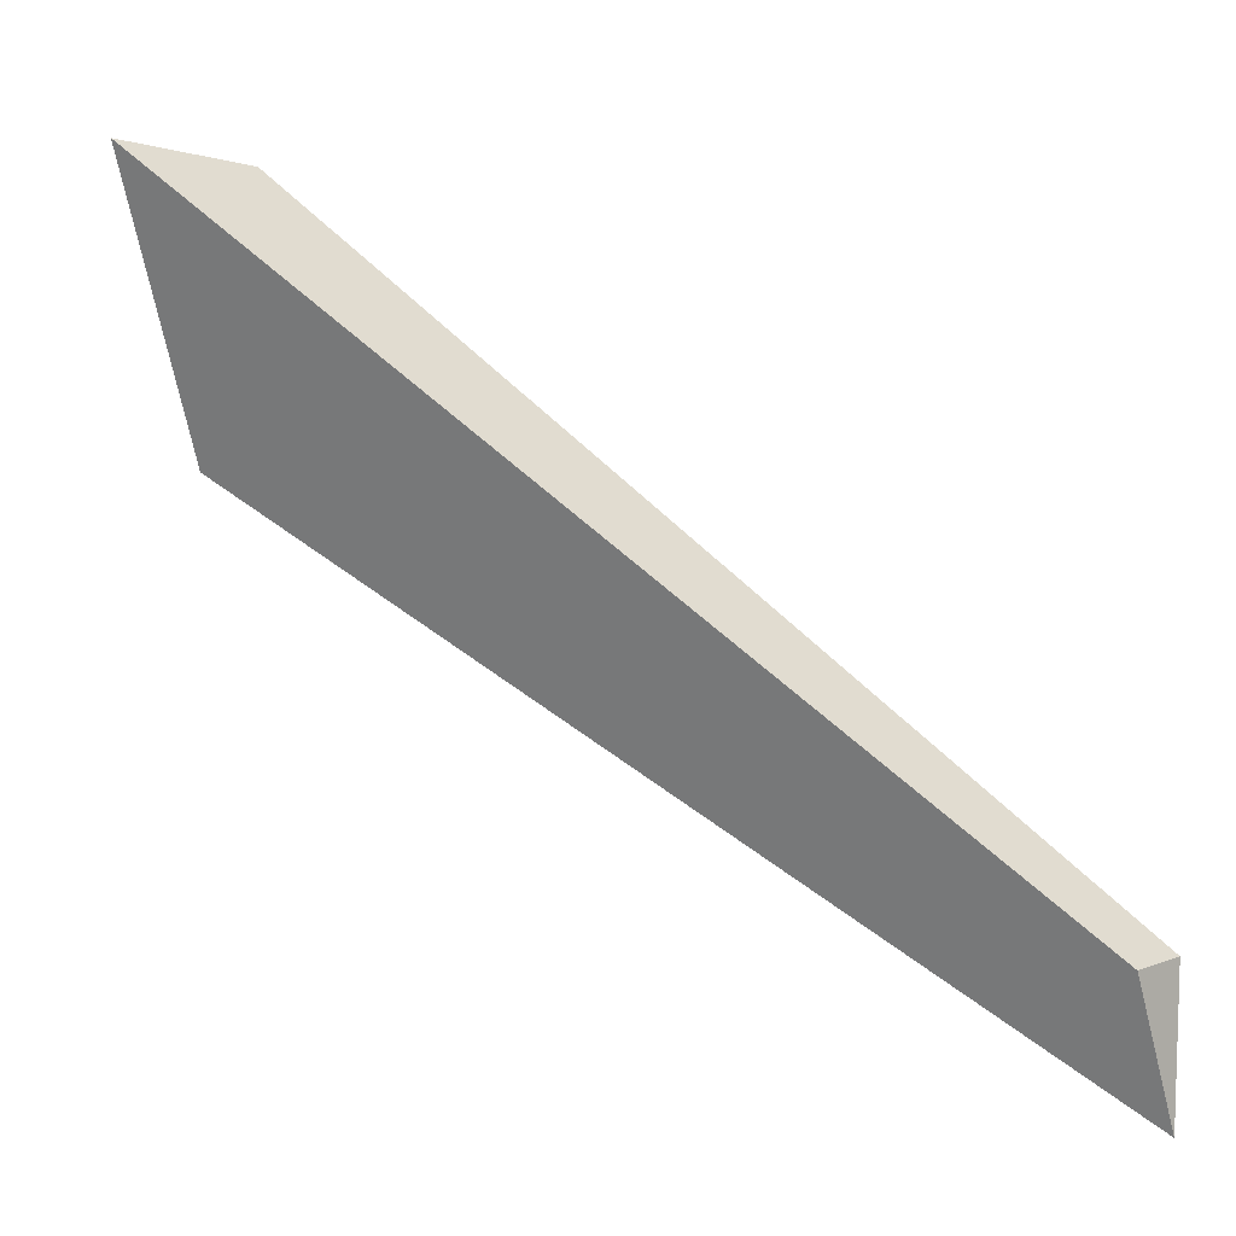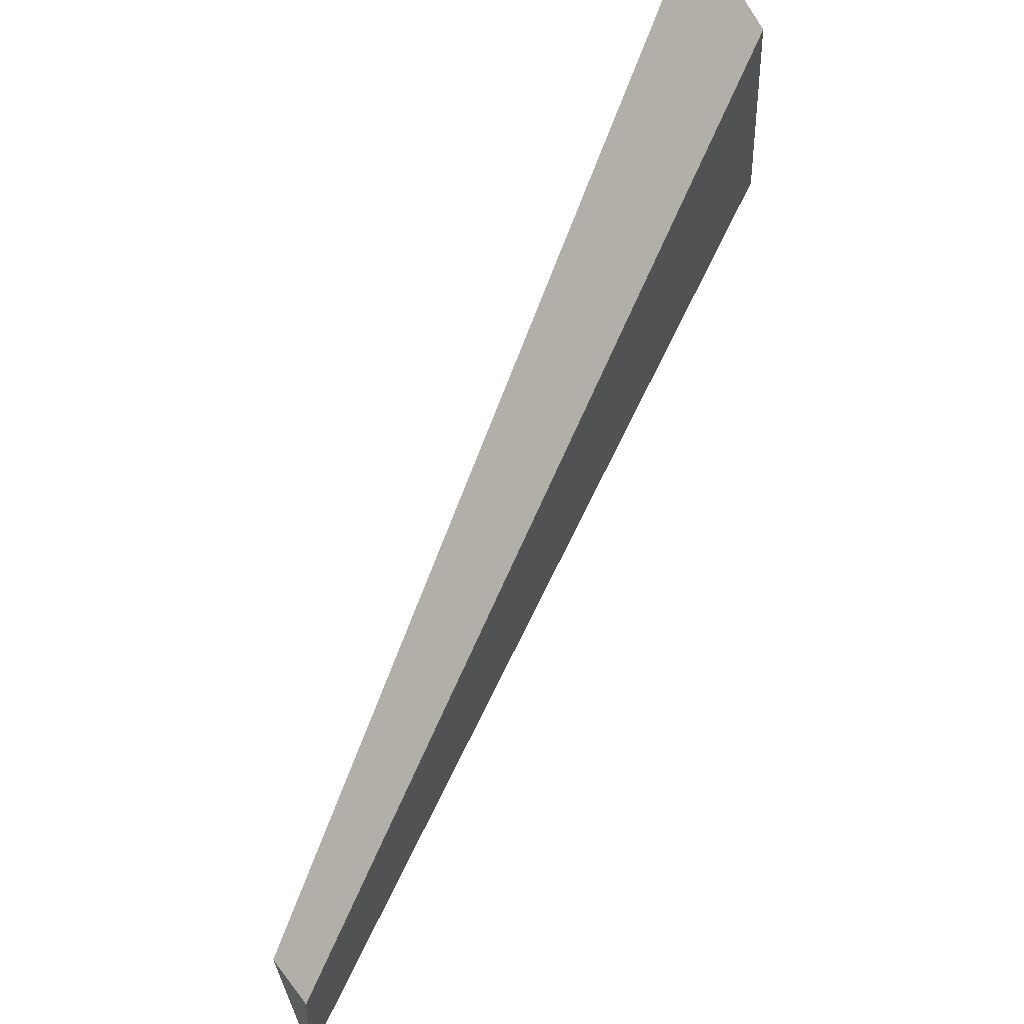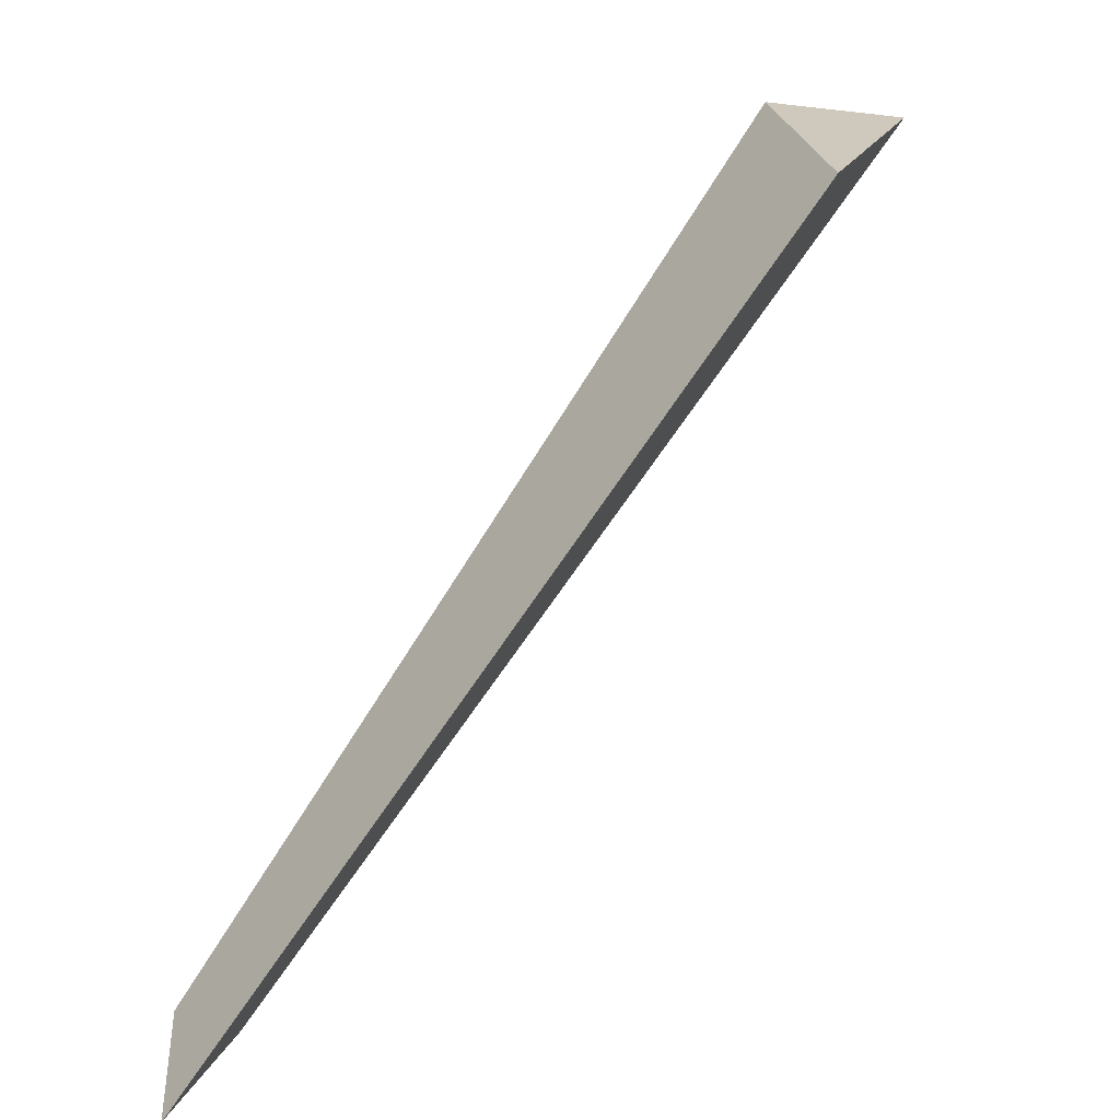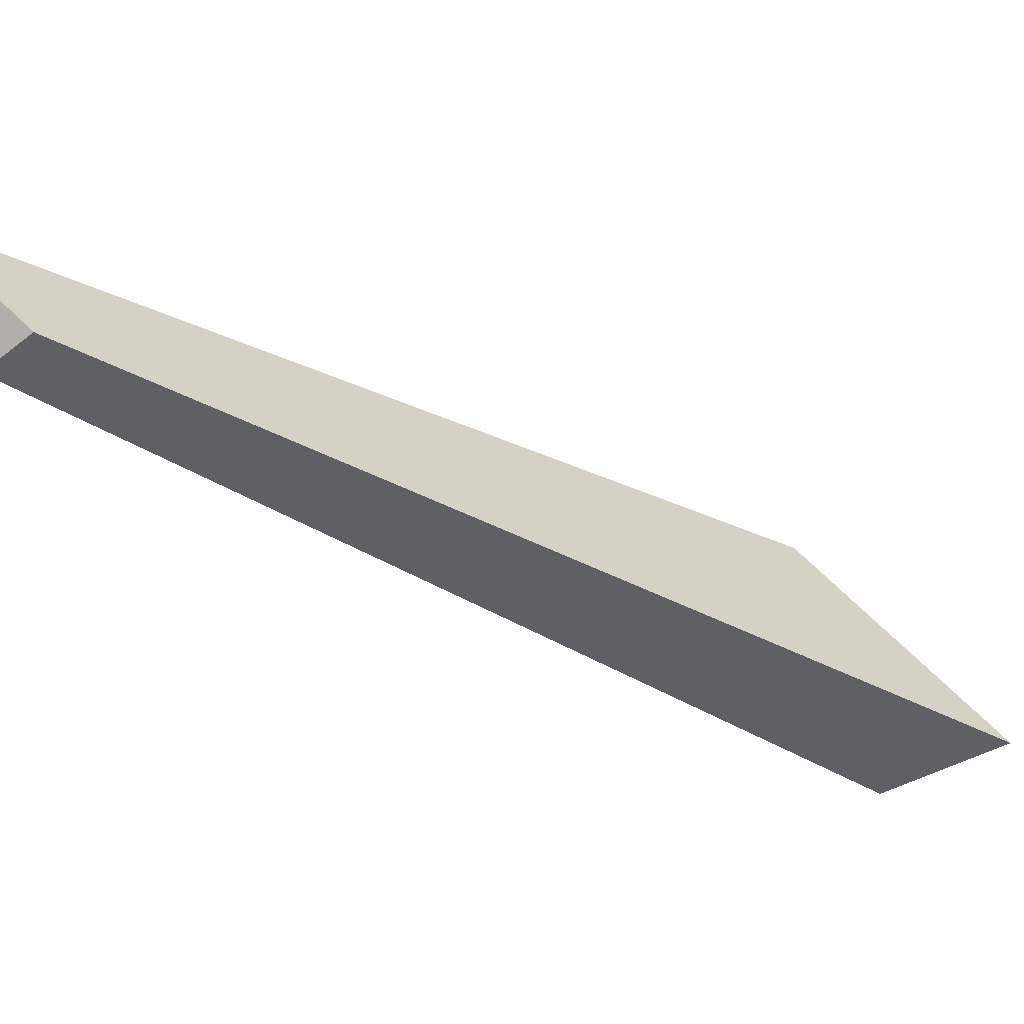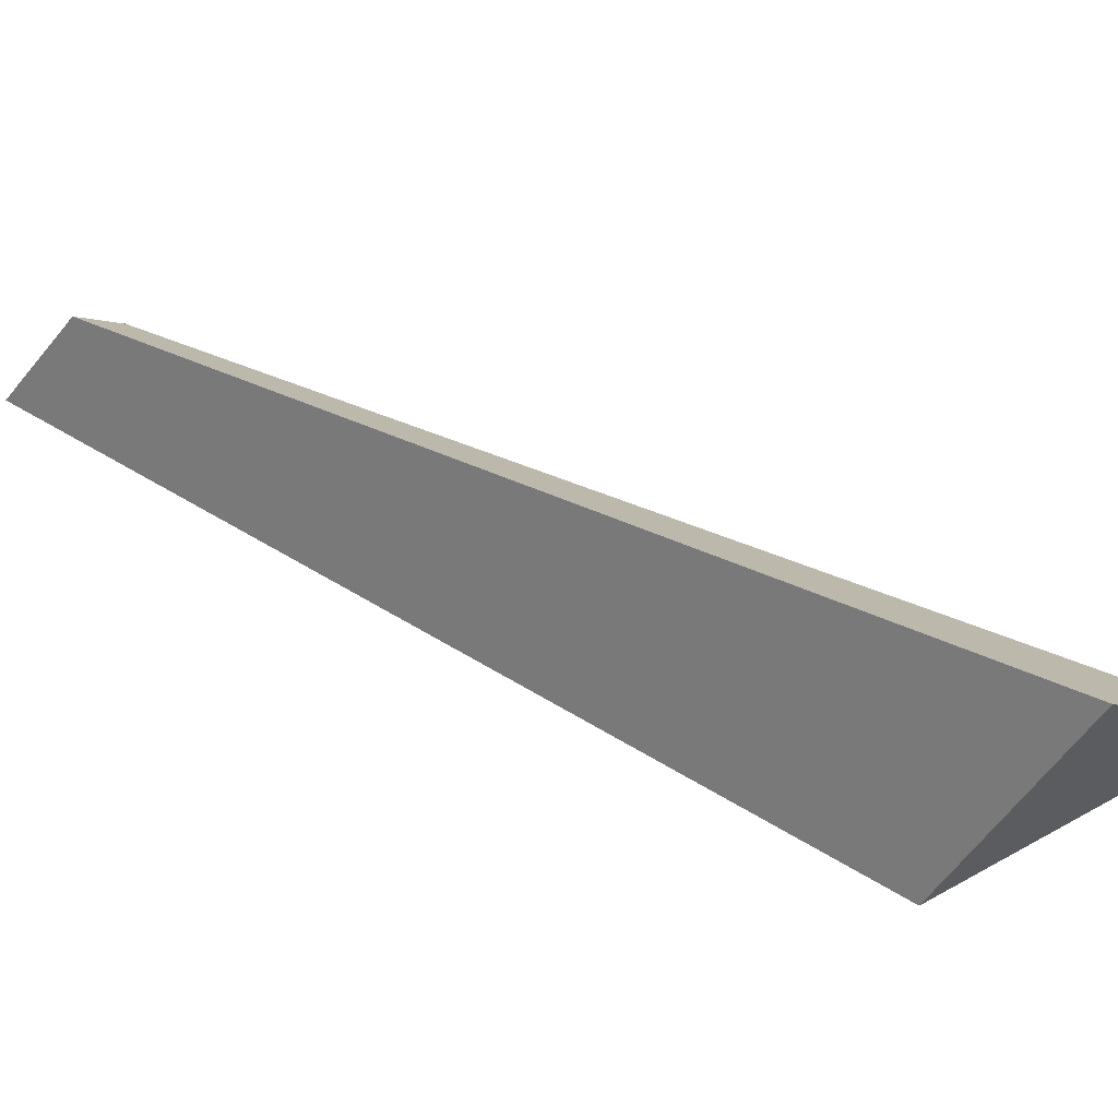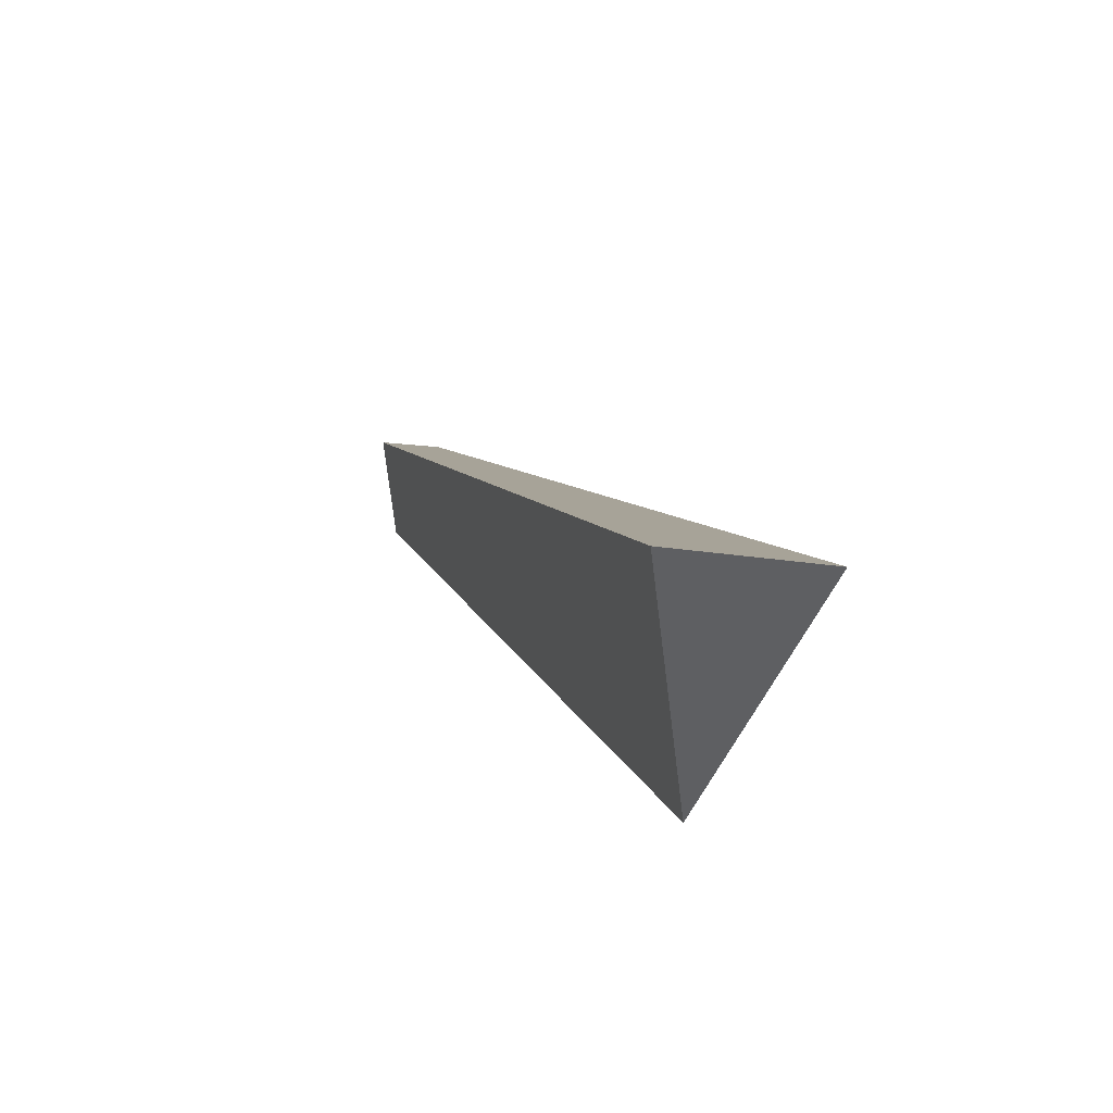
<metadata>
{"format":"obj","ext":"obj","renderer":"f3d","projection":"perspective","resolution":1024,"background":"white","views":[{"elev":2.8,"azim":-22.5,"up":"+Y"},{"elev":55.8,"azim":78.5,"up":"+Y"},{"elev":-61.1,"azim":-175.5,"up":"+Y"},{"elev":79.5,"azim":152.7,"up":"+Z"},{"elev":-39.1,"azim":143.4,"up":"+Z"},{"elev":46.7,"azim":-152.3,"up":"+Y"}]}
</metadata>
<code>
v 0.437 1.534 -0.7013
v 0.3357 1.618 -0.7968
v 0.4375 1.545 -0.7016
v 0.437 1.534 -0.7013
v 0.3385 1.646 -0.7734
v 0.3357 1.618 -0.7968
v 0.4331 1.545 -0.6996
v 0.4292 1.556 -0.698
v 0.4329 1.556 -0.6996
v 0.3385 1.646 -0.7734
v 0.4292 1.556 -0.698
v 0.3434 1.661 -0.793
v 0.438 1.557 -0.702
v 0.3434 1.661 -0.793
v 0.438 1.557 -0.702
v 0.3434 1.661 -0.793
v 0.3357 1.618 -0.7968
v 0.3212 1.664 -0.7878
v 0.3212 1.664 -0.7878
v 0.3212 1.664 -0.7878
v 0.438 1.557 -0.702
v 0.4329 1.556 -0.6996
v 0.4375 1.545 -0.7016
v 0.4331 1.545 -0.6996
v 0.437 1.534 -0.7013
v 0.4292 1.556 -0.698
f 1 2 3
f 4 5 6
f 7 5 4
f 8 5 7
f 9 10 11
f 9 12 10
f 13 12 9
f 3 14 15
f 3 2 14
f 16 17 18
f 12 19 10
f 5 20 6
f 21 22 23
f 23 22 24
f 23 24 25
f 24 22 26

</code>
